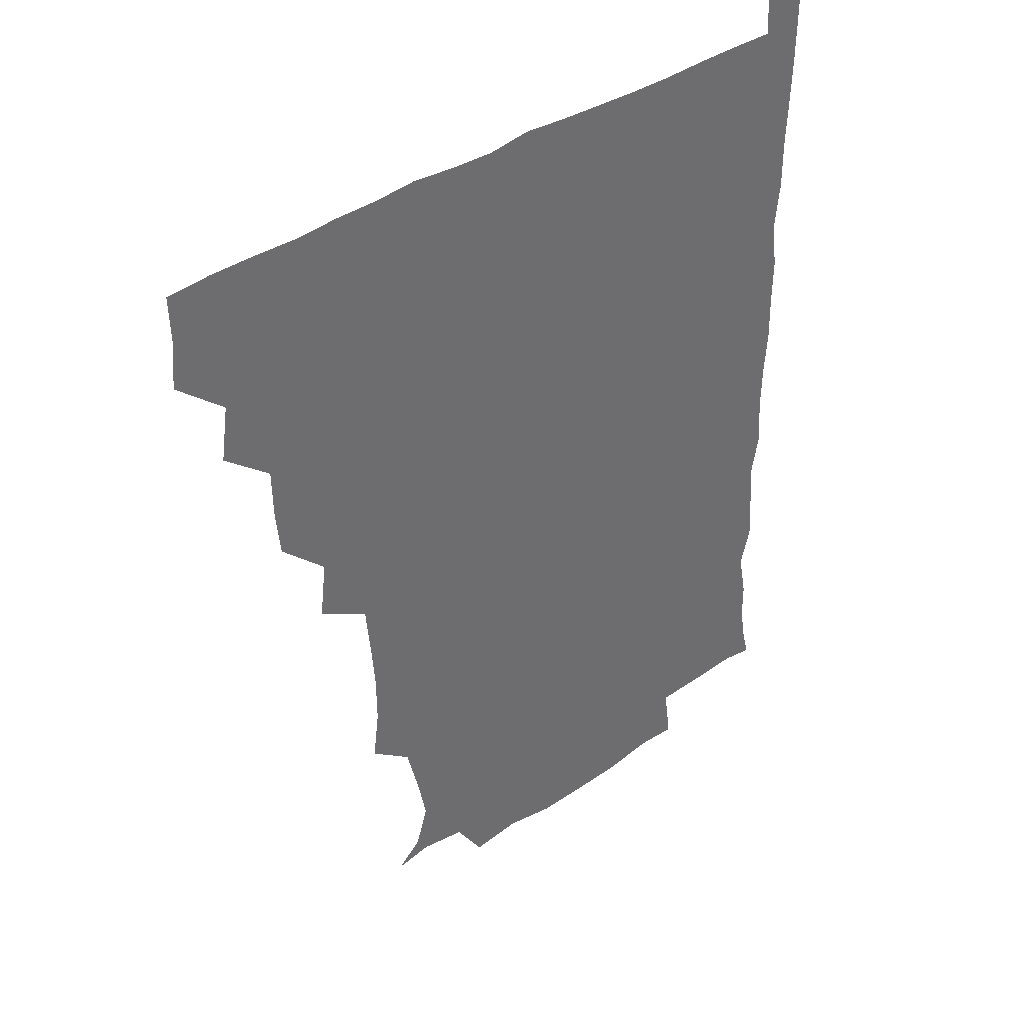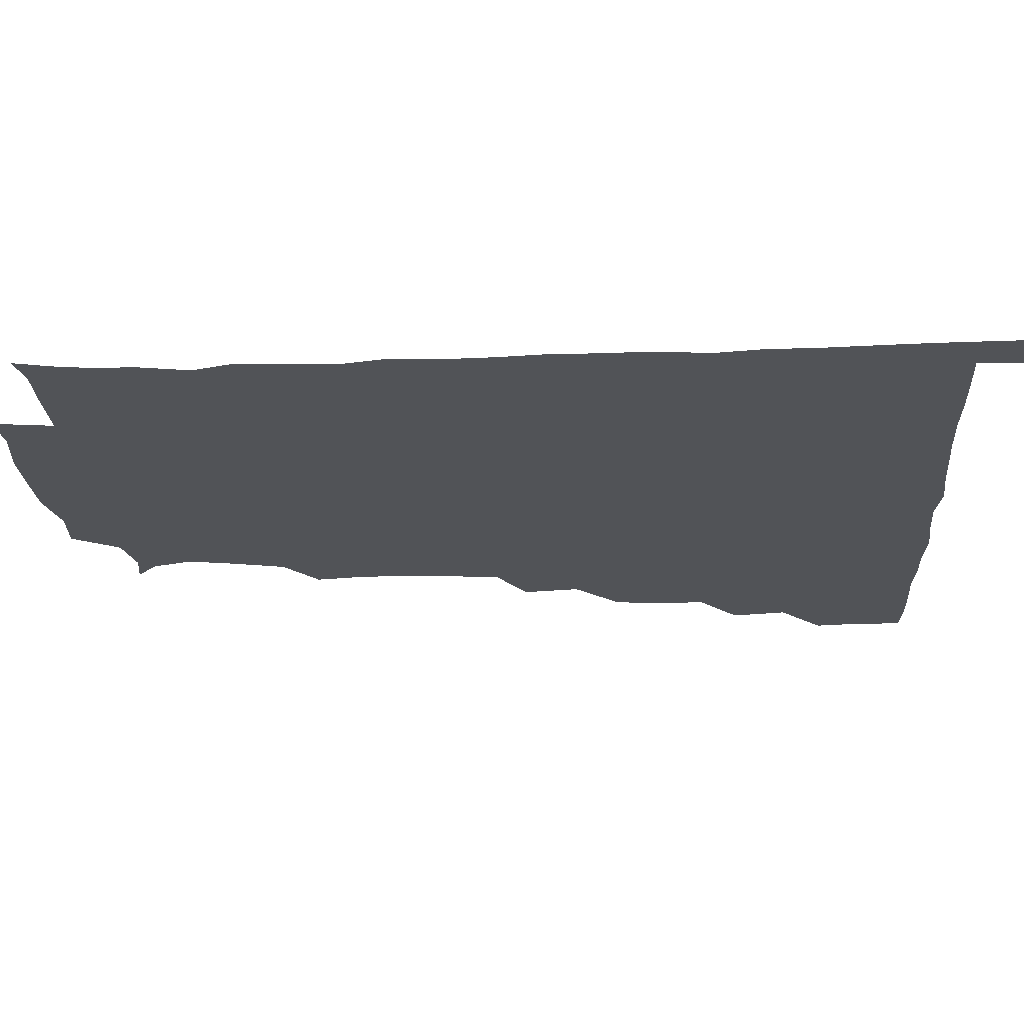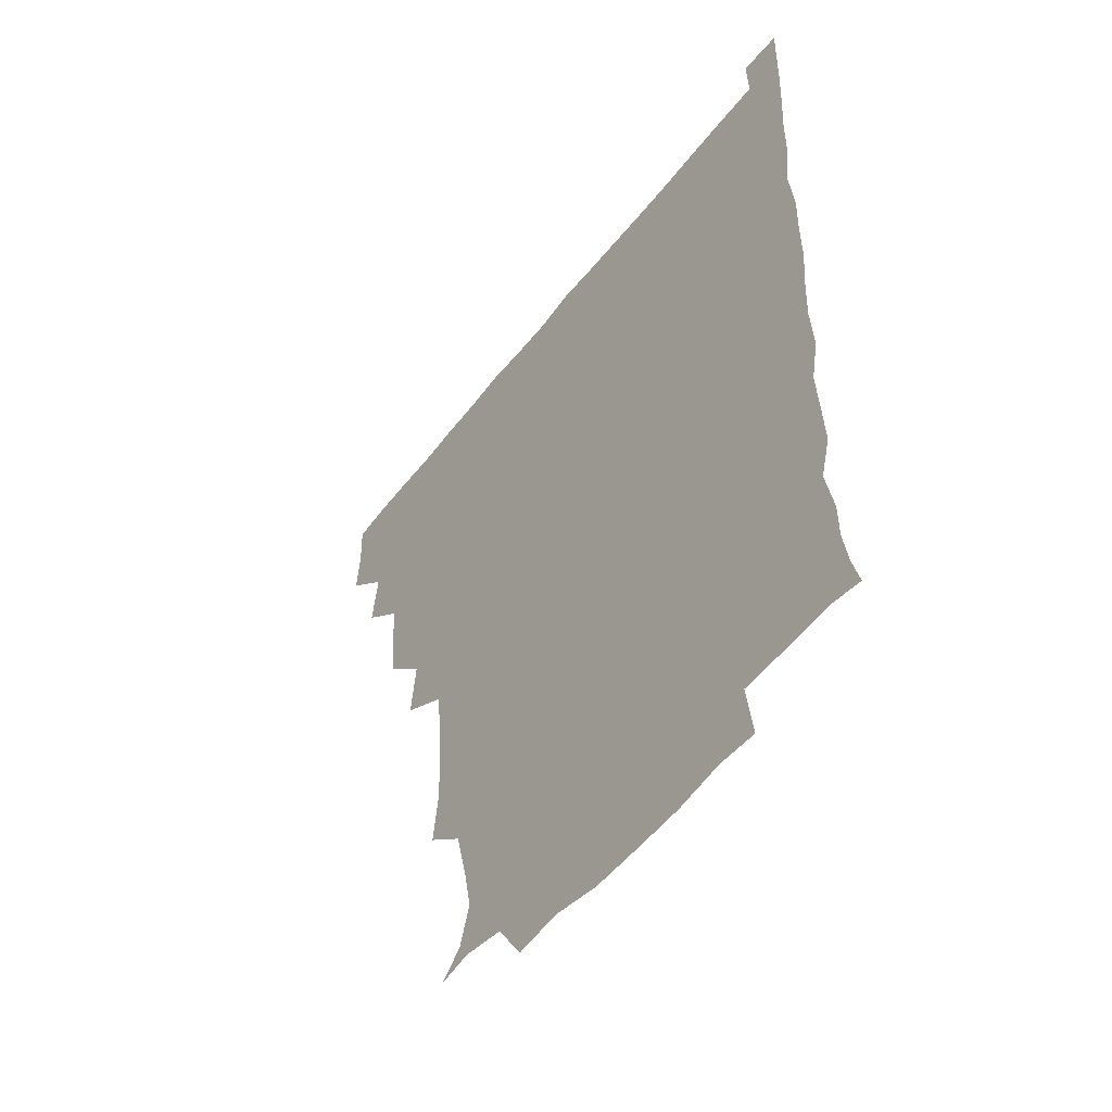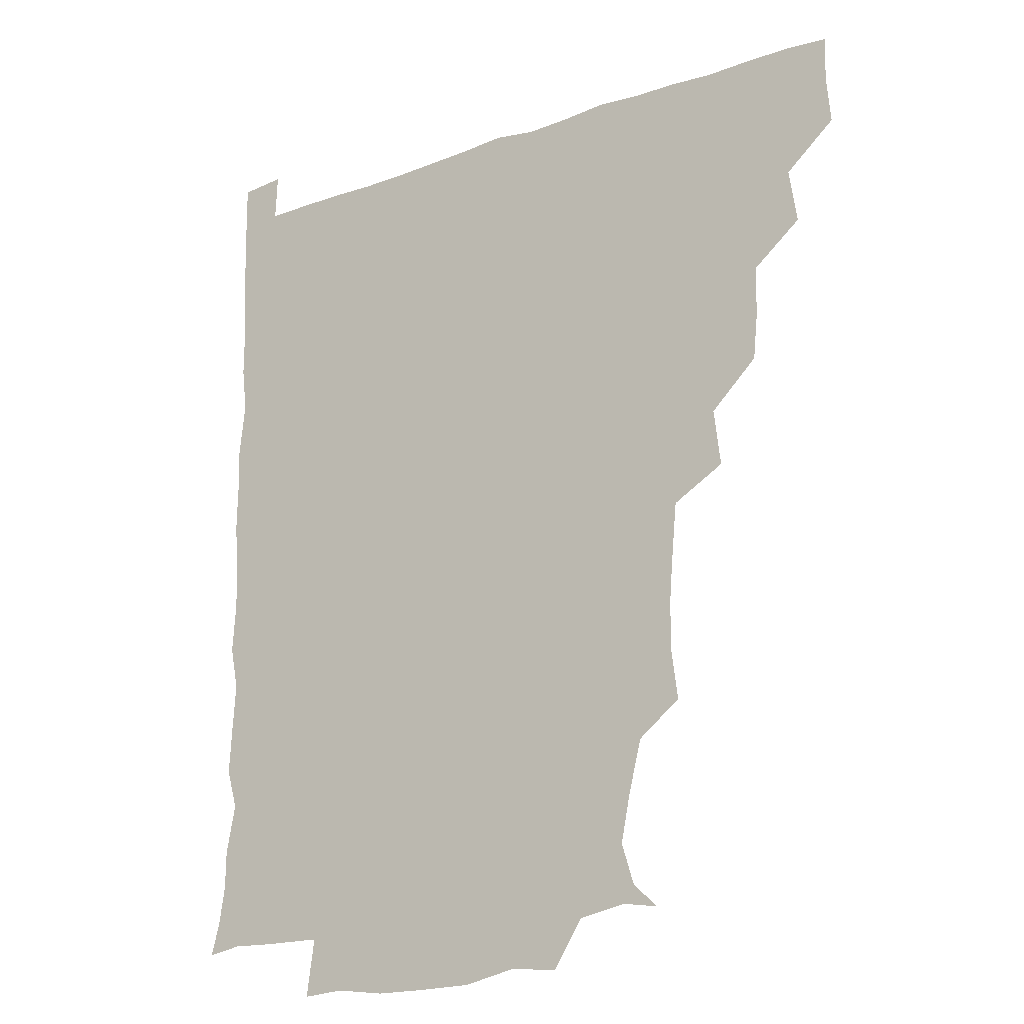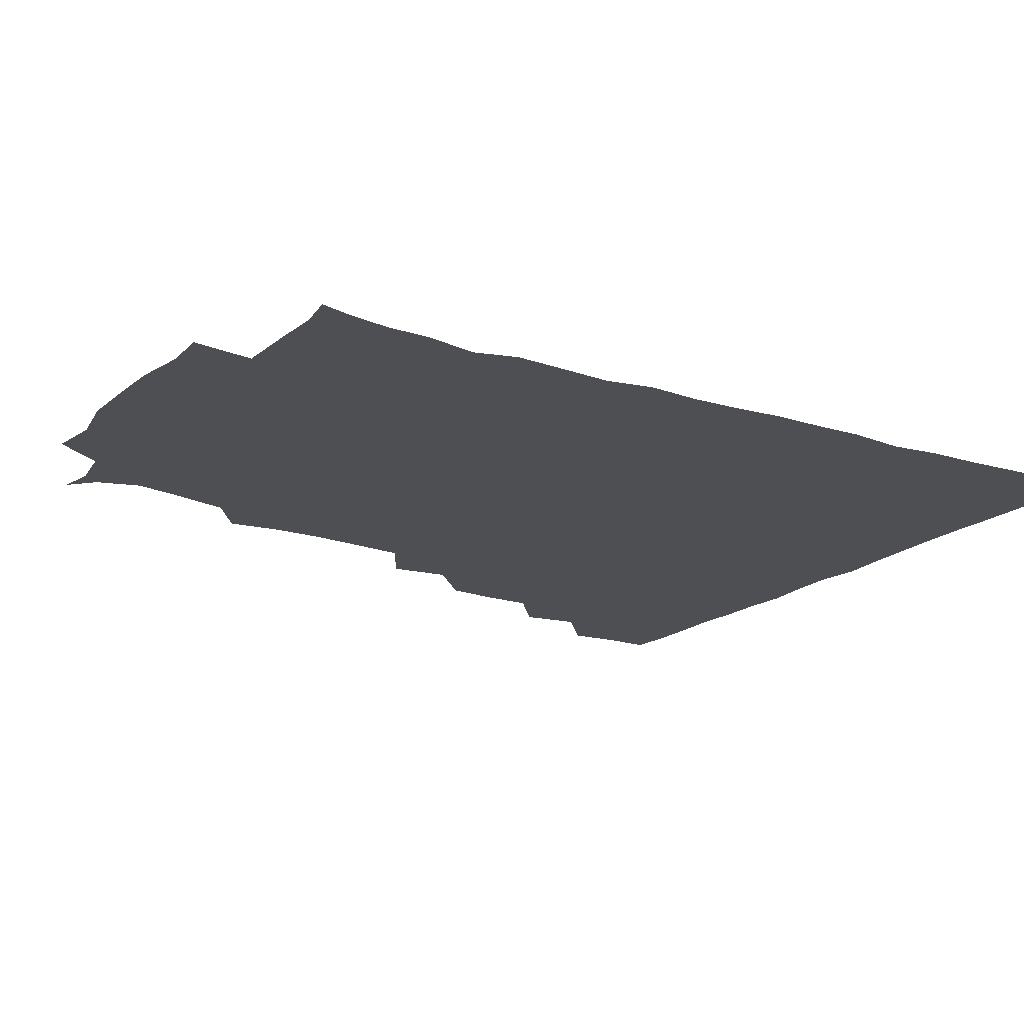
<metadata>
{"format":"obj","ext":"obj","renderer":"f3d","projection":"perspective","resolution":1024,"background":"white","views":[{"elev":39.2,"azim":-40.8,"up":"+Y"},{"elev":-21.7,"azim":93.3,"up":"+Z"},{"elev":-52.0,"azim":53.6,"up":"+Y"},{"elev":-19.3,"azim":-146.3,"up":"+Y"},{"elev":-17.7,"azim":57.6,"up":"+Z"}]}
</metadata>
<code>
v 435.4 404.5 0
v 436.9 420.7 0
v 436.4 435.8 0
v 449.6 371.4 0
v 452.3 389.8 0
v 451.3 405.3 0
v 452 420.7 0
v 451.2 436.8 0
v 467.7 325.7 0
v 466.2 341.2 0
v 465.9 357.9 0
v 467.8 376.6 0
v 467.2 391.2 0
v 466.8 406 0
v 466.6 420.7 0
v 466.1 436.8 0
v 481.4 291.1 0
v 483.6 310.3 0
v 483 331.1 0
v 482.3 346.2 0
v 482.6 362.2 0
v 482.3 376.8 0
v 482 391.4 0
v 481.7 406 0
v 481.4 420.7 0
v 481.3 436.3 0
v 499.7 214.2 0
v 501.9 231.3 0
v 501.8 247.4 0
v 500.7 261.6 0
v 498.9 280.9 0
v 497.7 299.2 0
v 497.5 315.2 0
v 496.2 329.8 0
v 496.4 345.4 0
v 496.9 361.8 0
v 497 376.7 0
v 496.7 391.3 0
v 496.6 405.8 0
v 496.4 420.1 0
v 496.3 437.2 0
v 509 148.3 0
v 517.5 156 0
v 521.7 169.7 0
v 518.7 184.9 0
v 514.2 203 0
v 515.7 223.4 0
v 515.1 239.4 0
v 514.4 254.3 0
v 513.4 269.9 0
v 512.7 286.4 0
v 512.8 302.3 0
v 513.2 318.7 0
v 512.9 332.9 0
v 511.8 346.8 0
v 512.3 362.5 0
v 511.9 376.7 0
v 511.5 391.2 0
v 511.3 405.9 0
v 511.1 420.4 0
v 511.1 437.3 0
v 521.4 150.3 0
v 529.8 161 0
v 531.7 178 0
v 529.4 194.1 0
v 527.9 209.2 0
v 529.9 228.5 0
v 528.2 241.6 0
v 527.7 256.1 0
v 527.6 272.3 0
v 526.7 286.4 0
v 527.1 303.2 0
v 527 316.8 0
v 527.2 332.8 0
v 526.8 347.2 0
v 526.7 361.9 0
v 527.3 376.8 0
v 526.3 391.3 0
v 526.4 405.8 0
v 526 421.1 0
v 525.5 438.4 0
v 537.4 147.2 0
v 544.5 168 0
v 544.4 183.3 0
v 542.5 197 0
v 543 213.6 0
v 543.6 229.9 0
v 542.5 243.2 0
v 542.8 258.8 0
v 541.8 271.9 0
v 541.7 287.1 0
v 541.3 301 0
v 541.8 317.8 0
v 542 332.6 0
v 541.6 346.9 0
v 541.4 361.4 0
v 541.9 376.6 0
v 541.6 391 0
v 541.8 405.3 0
v 541.2 420.5 0
v 540.4 437.1 0
v 547.4 131.6 0
v 555.6 152.7 0
v 558.1 168.4 0
v 557.4 185.1 0
v 557.4 198.9 0
v 557.4 213.8 0
v 557.7 228.8 0
v 556.8 243.1 0
v 556.8 258.1 0
v 556.7 272.9 0
v 556.2 287.3 0
v 557.2 303.7 0
v 556.2 316.6 0
v 556.9 333.4 0
v 556.4 346.8 0
v 556.8 362.1 0
v 556.5 376.4 0
v 556.2 391 0
v 556.4 405.4 0
v 556.3 420 0
v 555.6 436.5 0
v 564.1 133.1 0
v 571.4 153.1 0
v 572.3 170.1 0
v 572.1 183.5 0
v 571.7 198.6 0
v 570.3 215.2 0
v 573.2 230.4 0
v 571.4 243.1 0
v 571.5 258.6 0
v 571.5 272.4 0
v 571.2 286.9 0
v 571.4 303.7 0
v 571.7 318.5 0
v 571.4 332.5 0
v 571.3 347 0
v 571.7 362.5 0
v 571.2 376.5 0
v 571.5 391 0
v 571.2 405.7 0
v 571 420.3 0
v 570.2 438.4 0
v 581.9 129.3 0
v 586.2 153.6 0
v 586.2 169.3 0
v 586.7 184 0
v 586.8 199.9 0
v 585.4 212.2 0
v 585 232.5 0
v 586.3 244.4 0
v 586.7 258.1 0
v 586.4 273.2 0
v 586.2 287.6 0
v 586.1 303.5 0
v 586.2 318.5 0
v 586.4 332.5 0
v 586.2 346.6 0
v 586.3 362 0
v 586.3 376.5 0
v 586.3 391 0
v 586.4 405.4 0
v 585.7 421.1 0
v 584.7 437.3 0
v 600.1 129.1 0
v 600.8 153.2 0
v 600.5 169.3 0
v 601.1 184.9 0
v 601.2 199.7 0
v 602.4 212.4 0
v 601.1 226.3 0
v 600.9 240.7 0
v 600.3 258.5 0
v 600.9 273.7 0
v 600.9 288.1 0
v 600.8 303.6 0
v 601.1 317.2 0
v 601 333.1 0
v 601.2 347.2 0
v 601.3 362.1 0
v 601.4 376.6 0
v 601.2 391.2 0
v 601.1 406 0
v 600.6 421.2 0
v 599.4 436.6 0
v 617.4 129.1 0
v 615.3 153.1 0
v 615.7 168.3 0
v 615.1 184.4 0
v 615.3 199 0
v 616.4 214.7 0
v 615.5 229.1 0
v 615.6 245.1 0
v 615.7 258.6 0
v 615.2 274.1 0
v 615.6 288.5 0
v 615.4 302.9 0
v 615.9 318.5 0
v 615.7 332.5 0
v 616 347.9 0
v 616 362.5 0
v 616.2 376.7 0
v 616.6 391.3 0
v 616.8 405.6 0
v 616 420.8 0
v 614.7 436 0
v 634.5 131.4 0
v 631 151.1 0
v 629.8 169.1 0
v 630 183.6 0
v 629.4 199.3 0
v 629.8 215.5 0
v 629.8 230.1 0
v 629.7 244.1 0
v 630.3 259.6 0
v 630.2 273.1 0
v 630 288.4 0
v 630.2 302.1 0
v 629.6 319.9 0
v 630.3 333.1 0
v 630.4 348.6 0
v 630.8 362.1 0
v 631.1 376.8 0
v 631.2 391.4 0
v 631.4 406 0
v 631.4 420.5 0
v 630.3 435.7 0
v 648.9 130.3 0
v 646.2 149.7 0
v 644.9 166.5 0
v 643.7 184 0
v 643.6 199.4 0
v 643.4 215.4 0
v 644.1 229.3 0
v 645 241.4 0
v 643.4 259.8 0
v 644.3 273.5 0
v 644.1 288.5 0
v 645.7 301.1 0
v 644.6 317.6 0
v 645 332.1 0
v 644.3 348.6 0
v 645.4 362 0
v 645.6 378.3 0
v 645.9 391.7 0
v 646.1 406.2 0
v 646.3 420.6 0
v 645.4 436.1 0
v 666.1 149.8 0
v 659.6 167.8 0
v 658.2 182.7 0
v 657.6 198.1 0
v 657.1 213.7 0
v 657.5 229.1 0
v 658.3 242.9 0
v 658.5 257.2 0
v 658.3 272.9 0
v 659 286.7 0
v 658.8 303.2 0
v 658.8 317.7 0
v 660.1 331.1 0
v 659.8 346.4 0
v 659.9 361.6 0
v 659.6 377.9 0
v 660.3 392.1 0
v 660.9 406.3 0
v 661 420.9 0
v 660.7 436.1 0
v 680.9 150.2 0
v 675.3 165 0
v 672.5 180.4 0
v 671.8 195 0
v 671 209.9 0
v 671.6 225.6 0
v 671.5 240.4 0
v 671.9 255 0
v 672.8 270.1 0
v 672 286.1 0
v 672.4 301.1 0
v 674.4 314.4 0
v 673.3 331.1 0
v 672.9 346.8 0
v 673.7 361.1 0
v 674.4 376.2 0
v 675.1 391.1 0
v 675.5 406.4 0
v 675.9 421 0
v 676.2 435.8 0
v 675.5 451.9 0
v 692.6 148 0
v 689.8 159 0
v 687.8 171.6 0
v 687.7 184.4 0
v 684.5 200.9 0
v 688.3 214 0
v 687.4 229.6 0
v 686.3 246.1 0
v 689.1 260.4 0
v 687.9 277 0
v 688.4 293.1 0
v 689.5 308.2 0
v 689.3 323.8 0
v 689.5 339.1 0
v 687.5 357.1 0
v 689.3 372.2 0
v 689.3 389.4 0
v 690 405.5 0
v 690.6 420.8 0
v 690.8 435.8 0
v 690.9 450.4 0
f 5 6 1
f 1 6 2
f 6 7 2
f 2 7 3
f 7 8 3
f 11 12 4
f 4 12 5
f 12 13 5
f 5 13 6
f 13 14 6
f 6 14 7
f 14 15 7
f 7 15 8
f 15 16 8
f 18 19 9
f 9 19 10
f 19 20 10
f 10 20 11
f 20 21 11
f 11 21 12
f 21 22 12
f 12 22 13
f 22 23 13
f 13 23 14
f 23 24 14
f 14 24 15
f 24 25 15
f 15 25 16
f 25 26 16
f 31 32 17
f 17 32 18
f 32 33 18
f 18 33 19
f 33 34 19
f 19 34 20
f 34 35 20
f 20 35 21
f 35 36 21
f 21 36 22
f 36 37 22
f 22 37 23
f 37 38 23
f 23 38 24
f 38 39 24
f 24 39 25
f 39 40 25
f 25 40 26
f 40 41 26
f 46 47 27
f 27 47 28
f 47 48 28
f 28 48 29
f 48 49 29
f 29 49 30
f 49 50 30
f 30 50 31
f 50 51 31
f 31 51 32
f 51 52 32
f 32 52 33
f 52 53 33
f 33 53 34
f 53 54 34
f 34 54 35
f 54 55 35
f 35 55 36
f 55 56 36
f 36 56 37
f 56 57 37
f 37 57 38
f 57 58 38
f 38 58 39
f 58 59 39
f 39 59 40
f 59 60 40
f 40 60 41
f 60 61 41
f 42 62 43
f 62 63 43
f 43 63 44
f 63 64 44
f 44 64 45
f 64 65 45
f 45 65 46
f 65 66 46
f 46 66 47
f 66 67 47
f 47 67 48
f 67 68 48
f 48 68 49
f 68 69 49
f 49 69 50
f 69 70 50
f 50 70 51
f 70 71 51
f 51 71 52
f 71 72 52
f 52 72 53
f 72 73 53
f 53 73 54
f 73 74 54
f 54 74 55
f 74 75 55
f 55 75 56
f 75 76 56
f 56 76 57
f 76 77 57
f 57 77 58
f 77 78 58
f 58 78 59
f 78 79 59
f 59 79 60
f 79 80 60
f 60 80 61
f 80 81 61
f 62 82 63
f 82 83 63
f 63 83 64
f 83 84 64
f 64 84 65
f 84 85 65
f 65 85 66
f 85 86 66
f 66 86 67
f 86 87 67
f 67 87 68
f 87 88 68
f 68 88 69
f 88 89 69
f 69 89 70
f 89 90 70
f 70 90 71
f 90 91 71
f 71 91 72
f 91 92 72
f 72 92 73
f 92 93 73
f 73 93 74
f 93 94 74
f 74 94 75
f 94 95 75
f 75 95 76
f 95 96 76
f 76 96 77
f 96 97 77
f 77 97 78
f 97 98 78
f 78 98 79
f 98 99 79
f 79 99 80
f 99 100 80
f 80 100 81
f 100 101 81
f 102 103 82
f 82 103 83
f 103 104 83
f 83 104 84
f 104 105 84
f 84 105 85
f 105 106 85
f 85 106 86
f 106 107 86
f 86 107 87
f 107 108 87
f 87 108 88
f 108 109 88
f 88 109 89
f 109 110 89
f 89 110 90
f 110 111 90
f 90 111 91
f 111 112 91
f 91 112 92
f 112 113 92
f 92 113 93
f 113 114 93
f 93 114 94
f 114 115 94
f 94 115 95
f 115 116 95
f 95 116 96
f 116 117 96
f 96 117 97
f 117 118 97
f 97 118 98
f 118 119 98
f 98 119 99
f 119 120 99
f 99 120 100
f 120 121 100
f 100 121 101
f 121 122 101
f 102 123 103
f 123 124 103
f 103 124 104
f 124 125 104
f 104 125 105
f 125 126 105
f 105 126 106
f 126 127 106
f 106 127 107
f 127 128 107
f 107 128 108
f 128 129 108
f 108 129 109
f 129 130 109
f 109 130 110
f 130 131 110
f 110 131 111
f 131 132 111
f 111 132 112
f 132 133 112
f 112 133 113
f 133 134 113
f 113 134 114
f 134 135 114
f 114 135 115
f 135 136 115
f 115 136 116
f 136 137 116
f 116 137 117
f 137 138 117
f 117 138 118
f 138 139 118
f 118 139 119
f 139 140 119
f 119 140 120
f 140 141 120
f 120 141 121
f 141 142 121
f 121 142 122
f 142 143 122
f 123 144 124
f 144 145 124
f 124 145 125
f 145 146 125
f 125 146 126
f 146 147 126
f 126 147 127
f 147 148 127
f 127 148 128
f 148 149 128
f 128 149 129
f 149 150 129
f 129 150 130
f 150 151 130
f 130 151 131
f 151 152 131
f 131 152 132
f 152 153 132
f 132 153 133
f 153 154 133
f 133 154 134
f 154 155 134
f 134 155 135
f 155 156 135
f 135 156 136
f 156 157 136
f 136 157 137
f 157 158 137
f 137 158 138
f 158 159 138
f 138 159 139
f 159 160 139
f 139 160 140
f 160 161 140
f 140 161 141
f 161 162 141
f 141 162 142
f 162 163 142
f 142 163 143
f 163 164 143
f 144 165 145
f 165 166 145
f 145 166 146
f 166 167 146
f 146 167 147
f 167 168 147
f 147 168 148
f 168 169 148
f 148 169 149
f 169 170 149
f 149 170 150
f 170 171 150
f 150 171 151
f 171 172 151
f 151 172 152
f 172 173 152
f 152 173 153
f 173 174 153
f 153 174 154
f 174 175 154
f 154 175 155
f 175 176 155
f 155 176 156
f 176 177 156
f 156 177 157
f 177 178 157
f 157 178 158
f 178 179 158
f 158 179 159
f 179 180 159
f 159 180 160
f 180 181 160
f 160 181 161
f 181 182 161
f 161 182 162
f 182 183 162
f 162 183 163
f 183 184 163
f 163 184 164
f 184 185 164
f 165 186 166
f 186 187 166
f 166 187 167
f 187 188 167
f 167 188 168
f 188 189 168
f 168 189 169
f 189 190 169
f 169 190 170
f 190 191 170
f 170 191 171
f 191 192 171
f 171 192 172
f 192 193 172
f 172 193 173
f 193 194 173
f 173 194 174
f 194 195 174
f 174 195 175
f 195 196 175
f 175 196 176
f 196 197 176
f 176 197 177
f 197 198 177
f 177 198 178
f 198 199 178
f 178 199 179
f 199 200 179
f 179 200 180
f 200 201 180
f 180 201 181
f 201 202 181
f 181 202 182
f 202 203 182
f 182 203 183
f 203 204 183
f 183 204 184
f 204 205 184
f 184 205 185
f 205 206 185
f 186 207 187
f 207 208 187
f 187 208 188
f 208 209 188
f 188 209 189
f 209 210 189
f 189 210 190
f 210 211 190
f 190 211 191
f 211 212 191
f 191 212 192
f 212 213 192
f 192 213 193
f 213 214 193
f 193 214 194
f 214 215 194
f 194 215 195
f 215 216 195
f 195 216 196
f 216 217 196
f 196 217 197
f 217 218 197
f 197 218 198
f 218 219 198
f 198 219 199
f 219 220 199
f 199 220 200
f 220 221 200
f 200 221 201
f 221 222 201
f 201 222 202
f 222 223 202
f 202 223 203
f 223 224 203
f 203 224 204
f 224 225 204
f 204 225 205
f 225 226 205
f 205 226 206
f 226 227 206
f 207 228 208
f 228 229 208
f 208 229 209
f 229 230 209
f 209 230 210
f 230 231 210
f 210 231 211
f 231 232 211
f 211 232 212
f 232 233 212
f 212 233 213
f 233 234 213
f 213 234 214
f 234 235 214
f 214 235 215
f 235 236 215
f 215 236 216
f 236 237 216
f 216 237 217
f 237 238 217
f 217 238 218
f 238 239 218
f 218 239 219
f 239 240 219
f 219 240 220
f 240 241 220
f 220 241 221
f 241 242 221
f 221 242 222
f 242 243 222
f 222 243 223
f 243 244 223
f 223 244 224
f 244 245 224
f 224 245 225
f 245 246 225
f 225 246 226
f 246 247 226
f 226 247 227
f 247 248 227
f 229 249 230
f 249 250 230
f 230 250 231
f 250 251 231
f 231 251 232
f 251 252 232
f 232 252 233
f 252 253 233
f 233 253 234
f 253 254 234
f 234 254 235
f 254 255 235
f 235 255 236
f 255 256 236
f 236 256 237
f 256 257 237
f 237 257 238
f 257 258 238
f 238 258 239
f 258 259 239
f 239 259 240
f 259 260 240
f 240 260 241
f 260 261 241
f 241 261 242
f 261 262 242
f 242 262 243
f 262 263 243
f 243 263 244
f 263 264 244
f 244 264 245
f 264 265 245
f 245 265 246
f 265 266 246
f 246 266 247
f 266 267 247
f 247 267 248
f 267 268 248
f 249 269 250
f 269 270 250
f 250 270 251
f 270 271 251
f 251 271 252
f 271 272 252
f 252 272 253
f 272 273 253
f 253 273 254
f 273 274 254
f 254 274 255
f 274 275 255
f 255 275 256
f 275 276 256
f 256 276 257
f 276 277 257
f 257 277 258
f 277 278 258
f 258 278 259
f 278 279 259
f 259 279 260
f 279 280 260
f 260 280 261
f 280 281 261
f 261 281 262
f 281 282 262
f 262 282 263
f 282 283 263
f 263 283 264
f 283 284 264
f 264 284 265
f 284 285 265
f 265 285 266
f 285 286 266
f 266 286 267
f 286 287 267
f 267 287 268
f 287 288 268
f 269 290 270
f 290 291 270
f 270 291 271
f 291 292 271
f 271 292 272
f 292 293 272
f 272 293 273
f 293 294 273
f 273 294 274
f 294 295 274
f 274 295 275
f 295 296 275
f 275 296 276
f 296 297 276
f 276 297 277
f 297 298 277
f 277 298 278
f 298 299 278
f 278 299 279
f 299 300 279
f 279 300 280
f 300 301 280
f 280 301 281
f 301 302 281
f 281 302 282
f 302 303 282
f 282 303 283
f 303 304 283
f 283 304 284
f 304 305 284
f 284 305 285
f 305 306 285
f 285 306 286
f 306 307 286
f 286 307 287
f 307 308 287
f 287 308 288
f 308 309 288
f 288 309 289
f 309 310 289

</code>
